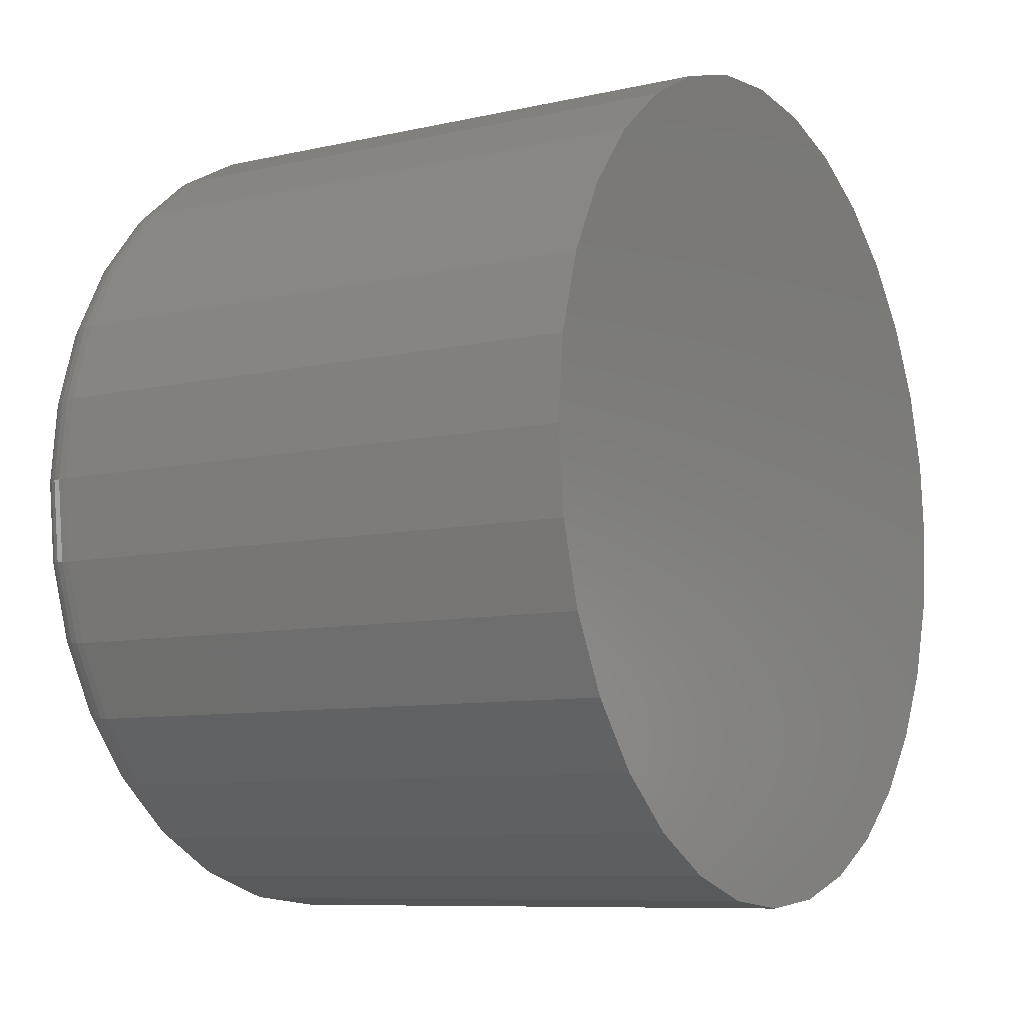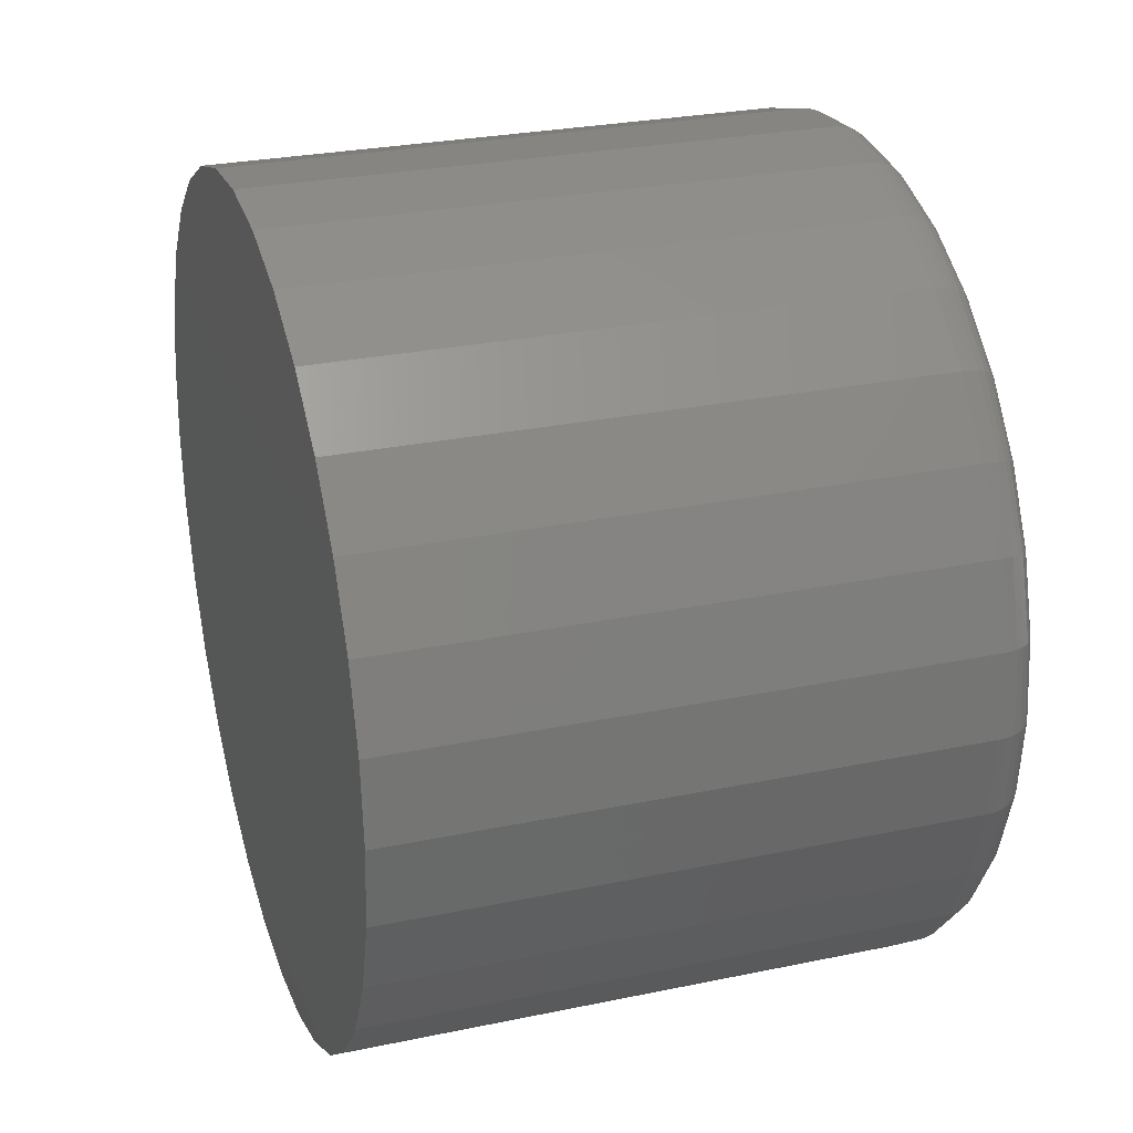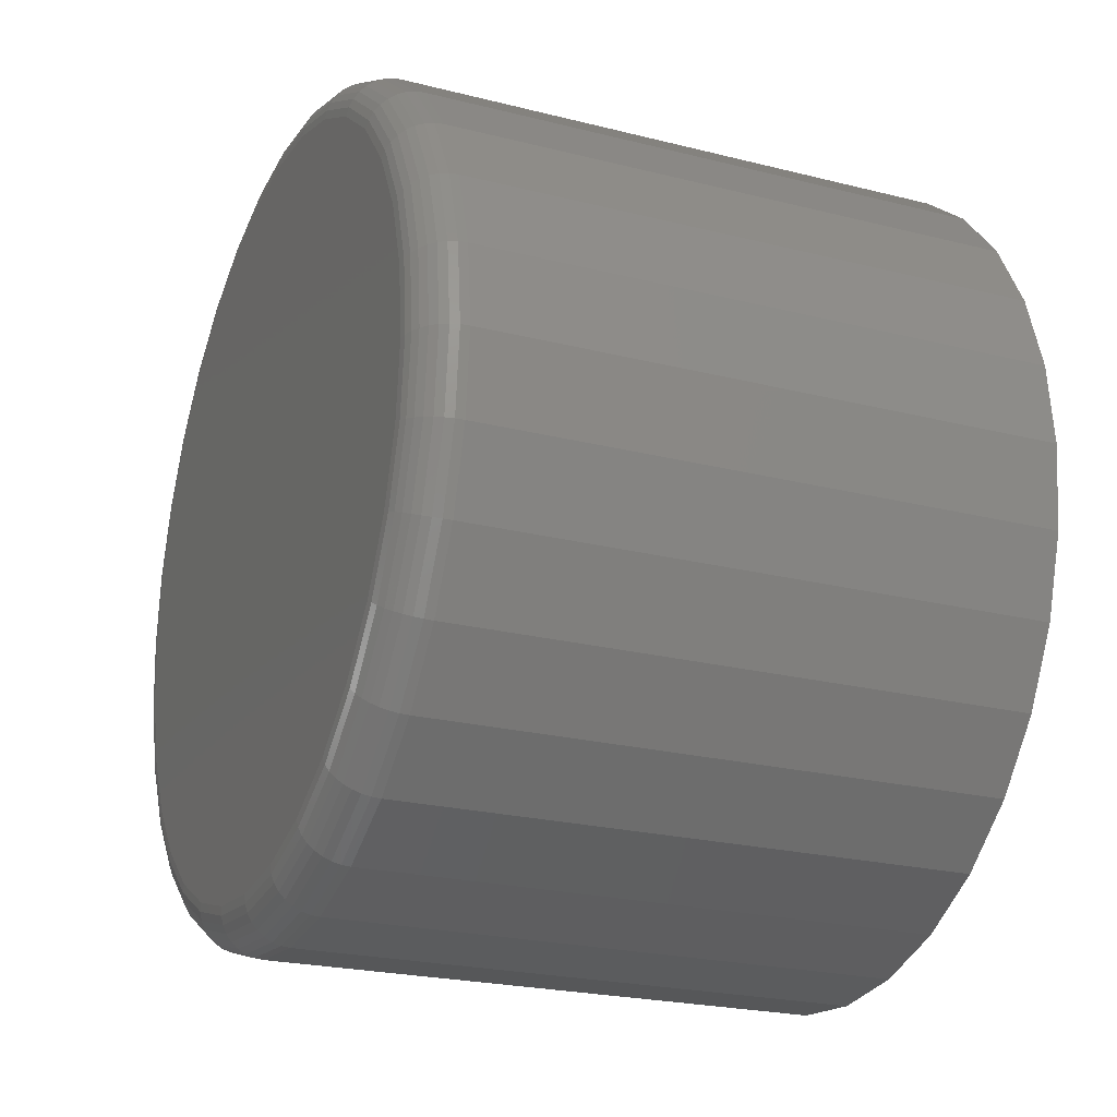
<metadata>
{"format":"stl","ext":"stl","renderer":"f3d","projection":"perspective","resolution":1024,"background":"white","views":[{"elev":-8.6,"azim":-148.5,"up":"+Y"},{"elev":27.9,"azim":-17.6,"up":"+Y"},{"elev":-22.9,"azim":156.6,"up":"+Z"}]}
</metadata>
<code>
# stl→obj: 320 verts, 636 faces
v 0.75 -0.08873 0.4535
v 0.75 0.09169 0.4535
v 0.75 0.00148 0.4624
v 0.75 0.1784 0.4272
v 0.75 -0.1755 0.4272
v 0.75 0.2584 0.3845
v 0.75 -0.2554 0.3845
v 0.75 0.3285 0.327
v 0.75 -0.3255 0.327
v 0.75 0.386 0.2569
v 0.75 -0.383 0.2569
v 0.75 0.4287 0.177
v 0.75 -0.4257 0.177
v 0.75 0.455 0.09021
v 0.75 -0.4521 0.09021
v 0.75 0.4639 -2.55e-16
v 0.75 -0.4609 -4.392e-16
v 0.75 0.455 -0.09021
v 0.75 -0.4521 -0.09021
v 0.75 0.4287 -0.177
v 0.75 -0.4257 -0.177
v 0.75 0.386 -0.2569
v 0.75 -0.383 -0.2569
v 0.75 0.3285 -0.327
v 0.75 -0.3255 -0.327
v 0.75 0.2584 -0.3845
v 0.75 -0.2554 -0.3845
v 0.75 0.1784 -0.4272
v 0.75 -0.1755 -0.4272
v 0.75 0.09169 -0.4535
v 0.75 -0.08873 -0.4535
v 0.75 0.00148 -0.4624
v 0 0.5186 -6.333e-17
v 0.6953 0.5186 -6.493e-16
v 0 0.5086 -0.1009
v 0.6953 0.5086 -0.1009
v 0 0.4792 -0.1979
v 0.6953 0.4792 -0.1979
v 0 0.4314 -0.2873
v 0.6953 0.4314 -0.2873
v 0 0.3671 -0.3656
v 0.6953 0.3671 -0.3656
v 0 0.2888 -0.43
v 0.6953 0.2888 -0.43
v 0 0.1994 -0.4777
v 0.6953 0.1994 -0.4777
v 0 0.1024 -0.5072
v 0.6953 0.1024 -0.5072
v 0 0.00148 -0.5171
v 0.6953 0.00148 -0.5171
v 0 -0.0994 -0.5072
v 0.6953 -0.0994 -0.5072
v 0 -0.1964 -0.4777
v 0.6953 -0.1964 -0.4777
v 0 -0.2858 -0.43
v 0.6953 -0.2858 -0.43
v 0 -0.3642 -0.3656
v 0.6953 -0.3642 -0.3656
v 0 -0.4285 -0.2873
v 0.6953 -0.4285 -0.2873
v 0 -0.4763 -0.1979
v 0.6953 -0.4763 -0.1979
v 0 -0.5057 -0.1009
v 0.6953 -0.5057 -0.1009
v 0 -0.5156 6.333e-17
v 0.6953 -0.5156 6.333e-17
v 0 -0.5057 0.1009
v 0.6953 -0.5057 0.1009
v 0 -0.4763 0.1979
v 0.6953 -0.4763 0.1979
v 0 -0.4285 0.2873
v 0.6953 -0.4285 0.2873
v 0 -0.3642 0.3656
v 0.6953 -0.3642 0.3656
v 0 -0.2858 0.43
v 0.6953 -0.2858 0.43
v 0 -0.1964 0.4777
v 0.6953 -0.1964 0.4777
v 0 -0.0994 0.5072
v 0.6953 -0.0994 0.5072
v 0 0.00148 0.5171
v 0.6953 0.00148 0.5171
v 0 0.1024 0.5072
v 0.6953 0.1024 0.5072
v 0 0.1994 0.4777
v 0.6953 0.1994 0.4777
v 0 0.2888 0.43
v 0.6953 0.2888 0.43
v 0 0.3671 0.3656
v 0.6953 0.3671 0.3656
v 0 0.4314 0.2873
v 0.6953 0.4314 0.2873
v 0 0.4792 0.1979
v 0.6953 0.4792 0.1979
v 0 0.5086 0.1009
v 0.6953 0.5086 0.1009
v 0.7489 -0.4716 -1.388e-16
v 0.7489 -0.4625 0.09229
v 0.7458 -0.4819 -1.665e-16
v 0.7458 -0.4726 0.0943
v 0.7408 -0.4913 -1.665e-16
v 0.7408 -0.4819 0.09614
v 0.734 -0.4996 -1.665e-16
v 0.734 -0.49 0.09776
v 0.7257 -0.5064 -1.665e-16
v 0.7257 -0.4966 0.09908
v 0.7162 -0.5115 -1.665e-16
v 0.7162 -0.5016 0.1001
v 0.706 -0.5146 -1.665e-16
v 0.706 -0.5047 0.1007
v 0.7489 0.4655 0.09229
v 0.7489 0.4746 -5.551e-16
v 0.7458 0.4755 0.0943
v 0.7458 0.4848 -5.829e-16
v 0.7408 0.4848 0.09614
v 0.7408 0.4943 -6.106e-16
v 0.734 0.4929 0.09776
v 0.734 0.5026 -6.106e-16
v 0.7257 0.4996 0.09908
v 0.7257 0.5094 -6.106e-16
v 0.7162 0.5046 0.1001
v 0.7162 0.5144 -6.384e-16
v 0.706 0.5076 0.1007
v 0.706 0.5175 -6.106e-16
v 0.7489 0.4386 0.181
v 0.7458 0.448 0.185
v 0.7408 0.4568 0.1886
v 0.734 0.4644 0.1918
v 0.7257 0.4707 0.1944
v 0.7162 0.4754 0.1963
v 0.706 0.4783 0.1975
v 0.7489 0.3948 0.2628
v 0.7458 0.4034 0.2685
v 0.7408 0.4112 0.2738
v 0.734 0.4181 0.2784
v 0.7257 0.4238 0.2822
v 0.7162 0.428 0.285
v 0.706 0.4306 0.2867
v 0.7489 0.336 0.3345
v 0.7458 0.3433 0.3418
v 0.7408 0.3499 0.3485
v 0.734 0.3558 0.3543
v 0.7257 0.3606 0.3591
v 0.7162 0.3642 0.3627
v 0.706 0.3664 0.3649
v 0.7489 0.2643 0.3934
v 0.7458 0.27 0.4019
v 0.7408 0.2753 0.4097
v 0.734 0.2799 0.4166
v 0.7257 0.2836 0.4223
v 0.7162 0.2865 0.4265
v 0.706 0.2882 0.4291
v 0.7489 0.1825 0.4371
v 0.7458 0.1864 0.4466
v 0.7408 0.1901 0.4553
v 0.734 0.1932 0.4629
v 0.7257 0.1958 0.4692
v 0.7162 0.1978 0.4739
v 0.706 0.199 0.4768
v 0.7489 0.09377 0.464
v 0.7458 0.09578 0.4741
v 0.7408 0.09762 0.4833
v 0.734 0.09924 0.4915
v 0.7257 0.1006 0.4981
v 0.7162 0.1016 0.5031
v 0.706 0.1022 0.5061
v 0.7489 0.00148 0.4731
v 0.7458 0.00148 0.4833
v 0.7408 0.00148 0.4928
v 0.734 0.00148 0.5011
v 0.7257 0.00148 0.5079
v 0.7162 0.00148 0.5129
v 0.706 0.00148 0.5161
v 0.7489 -0.09081 0.464
v 0.7458 -0.09282 0.4741
v 0.7408 -0.09466 0.4833
v 0.734 -0.09628 0.4915
v 0.7257 -0.0976 0.4981
v 0.7162 -0.09859 0.5031
v 0.706 -0.0992 0.5061
v 0.7489 -0.1796 0.4371
v 0.7458 -0.1835 0.4466
v 0.7408 -0.1871 0.4553
v 0.734 -0.1903 0.4629
v 0.7257 -0.1929 0.4692
v 0.7162 -0.1948 0.4739
v 0.706 -0.196 0.4768
v 0.7489 -0.2614 0.3934
v 0.7458 -0.2671 0.4019
v 0.7408 -0.2723 0.4097
v 0.734 -0.2769 0.4166
v 0.7257 -0.2807 0.4223
v 0.7162 -0.2835 0.4265
v 0.706 -0.2852 0.4291
v 0.7489 -0.333 0.3345
v 0.7458 -0.3403 0.3418
v 0.7408 -0.347 0.3485
v 0.734 -0.3528 0.3543
v 0.7257 -0.3577 0.3591
v 0.7162 -0.3612 0.3627
v 0.706 -0.3634 0.3649
v 0.7489 -0.3919 0.2628
v 0.7458 -0.4004 0.2685
v 0.7408 -0.4083 0.2738
v 0.734 -0.4152 0.2784
v 0.7257 -0.4208 0.2822
v 0.7162 -0.425 0.285
v 0.706 -0.4276 0.2867
v 0.7489 -0.4356 0.181
v 0.7458 -0.4451 0.185
v 0.7408 -0.4538 0.1886
v 0.734 -0.4615 0.1918
v 0.7257 -0.4677 0.1944
v 0.7162 -0.4724 0.1963
v 0.706 -0.4753 0.1975
v 0.7489 0.4655 -0.09229
v 0.7458 0.4755 -0.0943
v 0.7408 0.4848 -0.09614
v 0.734 0.4929 -0.09776
v 0.7257 0.4996 -0.09908
v 0.7162 0.5046 -0.1001
v 0.706 0.5076 -0.1007
v 0.7489 -0.4625 -0.09229
v 0.7458 -0.4726 -0.0943
v 0.7408 -0.4819 -0.09614
v 0.734 -0.49 -0.09776
v 0.7257 -0.4966 -0.09908
v 0.7162 -0.5016 -0.1001
v 0.706 -0.5047 -0.1007
v 0.7489 -0.4356 -0.181
v 0.7458 -0.4451 -0.185
v 0.7408 -0.4538 -0.1886
v 0.734 -0.4615 -0.1918
v 0.7257 -0.4677 -0.1944
v 0.7162 -0.4724 -0.1963
v 0.706 -0.4753 -0.1975
v 0.7489 -0.3919 -0.2628
v 0.7458 -0.4004 -0.2685
v 0.7408 -0.4083 -0.2738
v 0.734 -0.4152 -0.2784
v 0.7257 -0.4208 -0.2822
v 0.7162 -0.425 -0.285
v 0.706 -0.4276 -0.2867
v 0.7489 -0.333 -0.3345
v 0.7458 -0.3403 -0.3418
v 0.7408 -0.347 -0.3485
v 0.734 -0.3528 -0.3543
v 0.7257 -0.3577 -0.3591
v 0.7162 -0.3612 -0.3627
v 0.706 -0.3634 -0.3649
v 0.7489 -0.2614 -0.3934
v 0.7458 -0.2671 -0.4019
v 0.7408 -0.2723 -0.4097
v 0.734 -0.2769 -0.4166
v 0.7257 -0.2807 -0.4223
v 0.7162 -0.2835 -0.4265
v 0.706 -0.2852 -0.4291
v 0.7489 -0.1796 -0.4371
v 0.7458 -0.1835 -0.4466
v 0.7408 -0.1871 -0.4553
v 0.734 -0.1903 -0.4629
v 0.7257 -0.1929 -0.4692
v 0.7162 -0.1948 -0.4739
v 0.706 -0.196 -0.4768
v 0.7489 -0.09081 -0.464
v 0.7458 -0.09282 -0.4741
v 0.7408 -0.09466 -0.4833
v 0.734 -0.09628 -0.4915
v 0.7257 -0.0976 -0.4981
v 0.7162 -0.09859 -0.5031
v 0.706 -0.0992 -0.5061
v 0.7489 0.00148 -0.4731
v 0.7458 0.00148 -0.4833
v 0.7408 0.00148 -0.4928
v 0.734 0.00148 -0.5011
v 0.7257 0.00148 -0.5079
v 0.7162 0.00148 -0.5129
v 0.706 0.00148 -0.5161
v 0.7489 0.09377 -0.464
v 0.7458 0.09578 -0.4741
v 0.7408 0.09762 -0.4833
v 0.734 0.09924 -0.4915
v 0.7257 0.1006 -0.4981
v 0.7162 0.1016 -0.5031
v 0.706 0.1022 -0.5061
v 0.7489 0.1825 -0.4371
v 0.7458 0.1864 -0.4466
v 0.7408 0.1901 -0.4553
v 0.734 0.1932 -0.4629
v 0.7257 0.1958 -0.4692
v 0.7162 0.1978 -0.4739
v 0.706 0.199 -0.4768
v 0.7489 0.2643 -0.3934
v 0.7458 0.27 -0.4019
v 0.7408 0.2753 -0.4097
v 0.734 0.2799 -0.4166
v 0.7257 0.2836 -0.4223
v 0.7162 0.2865 -0.4265
v 0.706 0.2882 -0.4291
v 0.7489 0.336 -0.3345
v 0.7458 0.3433 -0.3418
v 0.7408 0.3499 -0.3485
v 0.734 0.3558 -0.3543
v 0.7257 0.3606 -0.3591
v 0.7162 0.3642 -0.3627
v 0.706 0.3664 -0.3649
v 0.7489 0.3948 -0.2628
v 0.7458 0.4034 -0.2685
v 0.7408 0.4112 -0.2738
v 0.734 0.4181 -0.2784
v 0.7257 0.4238 -0.2822
v 0.7162 0.428 -0.285
v 0.706 0.4306 -0.2867
v 0.7489 0.4386 -0.181
v 0.7458 0.448 -0.185
v 0.7408 0.4568 -0.1886
v 0.734 0.4644 -0.1918
v 0.7257 0.4707 -0.1944
v 0.7162 0.4754 -0.1963
v 0.706 0.4783 -0.1975
f 1 2 3
f 2 1 4
f 4 1 5
f 4 5 6
f 6 5 7
f 6 7 8
f 8 7 9
f 8 9 10
f 10 9 11
f 10 11 12
f 12 11 13
f 12 13 14
f 14 13 15
f 14 15 16
f 16 15 17
f 16 17 18
f 18 17 19
f 18 19 20
f 20 19 21
f 20 21 22
f 22 21 23
f 22 23 24
f 24 23 25
f 24 25 26
f 26 25 27
f 26 27 28
f 28 27 29
f 28 29 30
f 30 29 31
f 30 31 32
f 33 34 35
f 35 34 36
f 35 36 37
f 37 36 38
f 37 38 39
f 39 38 40
f 39 40 41
f 41 40 42
f 41 42 43
f 43 42 44
f 43 44 45
f 45 44 46
f 45 46 47
f 47 46 48
f 47 48 49
f 49 48 50
f 49 50 51
f 51 50 52
f 51 52 53
f 53 52 54
f 53 54 55
f 55 54 56
f 55 56 57
f 57 56 58
f 57 58 59
f 59 58 60
f 59 60 61
f 61 60 62
f 61 62 63
f 63 62 64
f 63 64 65
f 65 64 66
f 65 66 67
f 67 66 68
f 67 68 69
f 69 68 70
f 69 70 71
f 71 70 72
f 71 72 73
f 73 72 74
f 73 74 75
f 75 74 76
f 75 76 77
f 77 76 78
f 77 78 79
f 79 78 80
f 79 80 81
f 81 80 82
f 81 82 83
f 83 82 84
f 83 84 85
f 85 84 86
f 85 86 87
f 87 86 88
f 87 88 89
f 89 88 90
f 89 90 91
f 91 90 92
f 91 92 93
f 93 92 94
f 93 94 95
f 95 94 96
f 95 96 33
f 33 96 34
f 17 15 97
f 97 15 98
f 97 98 99
f 99 98 100
f 99 100 101
f 101 100 102
f 101 102 103
f 103 102 104
f 103 104 105
f 105 104 106
f 105 106 107
f 107 106 108
f 107 108 109
f 109 108 110
f 109 110 66
f 66 110 68
f 14 16 111
f 111 16 112
f 111 112 113
f 113 112 114
f 113 114 115
f 115 114 116
f 115 116 117
f 117 116 118
f 117 118 119
f 119 118 120
f 119 120 121
f 121 120 122
f 121 122 123
f 123 122 124
f 123 124 96
f 96 124 34
f 12 14 125
f 125 14 111
f 125 111 126
f 126 111 113
f 126 113 127
f 127 113 115
f 127 115 128
f 128 115 117
f 128 117 129
f 129 117 119
f 129 119 130
f 130 119 121
f 130 121 131
f 131 121 123
f 131 123 94
f 94 123 96
f 10 12 132
f 132 12 125
f 132 125 133
f 133 125 126
f 133 126 134
f 134 126 127
f 134 127 135
f 135 127 128
f 135 128 136
f 136 128 129
f 136 129 137
f 137 129 130
f 137 130 138
f 138 130 131
f 138 131 92
f 92 131 94
f 8 10 139
f 139 10 132
f 139 132 140
f 140 132 133
f 140 133 141
f 141 133 134
f 141 134 142
f 142 134 135
f 142 135 143
f 143 135 136
f 143 136 144
f 144 136 137
f 144 137 145
f 145 137 138
f 145 138 90
f 90 138 92
f 6 8 146
f 146 8 139
f 146 139 147
f 147 139 140
f 147 140 148
f 148 140 141
f 148 141 149
f 149 141 142
f 149 142 150
f 150 142 143
f 150 143 151
f 151 143 144
f 151 144 152
f 152 144 145
f 152 145 88
f 88 145 90
f 4 6 153
f 153 6 146
f 153 146 154
f 154 146 147
f 154 147 155
f 155 147 148
f 155 148 156
f 156 148 149
f 156 149 157
f 157 149 150
f 157 150 158
f 158 150 151
f 158 151 159
f 159 151 152
f 159 152 86
f 86 152 88
f 2 4 160
f 160 4 153
f 160 153 161
f 161 153 154
f 161 154 162
f 162 154 155
f 162 155 163
f 163 155 156
f 163 156 164
f 164 156 157
f 164 157 165
f 165 157 158
f 165 158 166
f 166 158 159
f 166 159 84
f 84 159 86
f 3 2 167
f 167 2 160
f 167 160 168
f 168 160 161
f 168 161 169
f 169 161 162
f 169 162 170
f 170 162 163
f 170 163 171
f 171 163 164
f 171 164 172
f 172 164 165
f 172 165 173
f 173 165 166
f 173 166 82
f 82 166 84
f 1 3 174
f 174 3 167
f 174 167 175
f 175 167 168
f 175 168 176
f 176 168 169
f 176 169 177
f 177 169 170
f 177 170 178
f 178 170 171
f 178 171 179
f 179 171 172
f 179 172 180
f 180 172 173
f 180 173 80
f 80 173 82
f 5 1 181
f 181 1 174
f 181 174 182
f 182 174 175
f 182 175 183
f 183 175 176
f 183 176 184
f 184 176 177
f 184 177 185
f 185 177 178
f 185 178 186
f 186 178 179
f 186 179 187
f 187 179 180
f 187 180 78
f 78 180 80
f 7 5 188
f 188 5 181
f 188 181 189
f 189 181 182
f 189 182 190
f 190 182 183
f 190 183 191
f 191 183 184
f 191 184 192
f 192 184 185
f 192 185 193
f 193 185 186
f 193 186 194
f 194 186 187
f 194 187 76
f 76 187 78
f 9 7 195
f 195 7 188
f 195 188 196
f 196 188 189
f 196 189 197
f 197 189 190
f 197 190 198
f 198 190 191
f 198 191 199
f 199 191 192
f 199 192 200
f 200 192 193
f 200 193 201
f 201 193 194
f 201 194 74
f 74 194 76
f 11 9 202
f 202 9 195
f 202 195 203
f 203 195 196
f 203 196 204
f 204 196 197
f 204 197 205
f 205 197 198
f 205 198 206
f 206 198 199
f 206 199 207
f 207 199 200
f 207 200 208
f 208 200 201
f 208 201 72
f 72 201 74
f 13 11 209
f 209 11 202
f 209 202 210
f 210 202 203
f 210 203 211
f 211 203 204
f 211 204 212
f 212 204 205
f 212 205 213
f 213 205 206
f 213 206 214
f 214 206 207
f 214 207 215
f 215 207 208
f 215 208 70
f 70 208 72
f 15 13 98
f 98 13 209
f 98 209 100
f 100 209 210
f 100 210 102
f 102 210 211
f 102 211 104
f 104 211 212
f 104 212 106
f 106 212 213
f 106 213 108
f 108 213 214
f 108 214 110
f 110 214 215
f 110 215 68
f 68 215 70
f 16 18 112
f 112 18 216
f 112 216 114
f 114 216 217
f 114 217 116
f 116 217 218
f 116 218 118
f 118 218 219
f 118 219 120
f 120 219 220
f 120 220 122
f 122 220 221
f 122 221 124
f 124 221 222
f 124 222 34
f 34 222 36
f 19 17 223
f 223 17 97
f 223 97 224
f 224 97 99
f 224 99 225
f 225 99 101
f 225 101 226
f 226 101 103
f 226 103 227
f 227 103 105
f 227 105 228
f 228 105 107
f 228 107 229
f 229 107 109
f 229 109 64
f 64 109 66
f 21 19 230
f 230 19 223
f 230 223 231
f 231 223 224
f 231 224 232
f 232 224 225
f 232 225 233
f 233 225 226
f 233 226 234
f 234 226 227
f 234 227 235
f 235 227 228
f 235 228 236
f 236 228 229
f 236 229 62
f 62 229 64
f 23 21 237
f 237 21 230
f 237 230 238
f 238 230 231
f 238 231 239
f 239 231 232
f 239 232 240
f 240 232 233
f 240 233 241
f 241 233 234
f 241 234 242
f 242 234 235
f 242 235 243
f 243 235 236
f 243 236 60
f 60 236 62
f 25 23 244
f 244 23 237
f 244 237 245
f 245 237 238
f 245 238 246
f 246 238 239
f 246 239 247
f 247 239 240
f 247 240 248
f 248 240 241
f 248 241 249
f 249 241 242
f 249 242 250
f 250 242 243
f 250 243 58
f 58 243 60
f 27 25 251
f 251 25 244
f 251 244 252
f 252 244 245
f 252 245 253
f 253 245 246
f 253 246 254
f 254 246 247
f 254 247 255
f 255 247 248
f 255 248 256
f 256 248 249
f 256 249 257
f 257 249 250
f 257 250 56
f 56 250 58
f 29 27 258
f 258 27 251
f 258 251 259
f 259 251 252
f 259 252 260
f 260 252 253
f 260 253 261
f 261 253 254
f 261 254 262
f 262 254 255
f 262 255 263
f 263 255 256
f 263 256 264
f 264 256 257
f 264 257 54
f 54 257 56
f 31 29 265
f 265 29 258
f 265 258 266
f 266 258 259
f 266 259 267
f 267 259 260
f 267 260 268
f 268 260 261
f 268 261 269
f 269 261 262
f 269 262 270
f 270 262 263
f 270 263 271
f 271 263 264
f 271 264 52
f 52 264 54
f 32 31 272
f 272 31 265
f 272 265 273
f 273 265 266
f 273 266 274
f 274 266 267
f 274 267 275
f 275 267 268
f 275 268 276
f 276 268 269
f 276 269 277
f 277 269 270
f 277 270 278
f 278 270 271
f 278 271 50
f 50 271 52
f 30 32 279
f 279 32 272
f 279 272 280
f 280 272 273
f 280 273 281
f 281 273 274
f 281 274 282
f 282 274 275
f 282 275 283
f 283 275 276
f 283 276 284
f 284 276 277
f 284 277 285
f 285 277 278
f 285 278 48
f 48 278 50
f 28 30 286
f 286 30 279
f 286 279 287
f 287 279 280
f 287 280 288
f 288 280 281
f 288 281 289
f 289 281 282
f 289 282 290
f 290 282 283
f 290 283 291
f 291 283 284
f 291 284 292
f 292 284 285
f 292 285 46
f 46 285 48
f 26 28 293
f 293 28 286
f 293 286 294
f 294 286 287
f 294 287 295
f 295 287 288
f 295 288 296
f 296 288 289
f 296 289 297
f 297 289 290
f 297 290 298
f 298 290 291
f 298 291 299
f 299 291 292
f 299 292 44
f 44 292 46
f 24 26 300
f 300 26 293
f 300 293 301
f 301 293 294
f 301 294 302
f 302 294 295
f 302 295 303
f 303 295 296
f 303 296 304
f 304 296 297
f 304 297 305
f 305 297 298
f 305 298 306
f 306 298 299
f 306 299 42
f 42 299 44
f 22 24 307
f 307 24 300
f 307 300 308
f 308 300 301
f 308 301 309
f 309 301 302
f 309 302 310
f 310 302 303
f 310 303 311
f 311 303 304
f 311 304 312
f 312 304 305
f 312 305 313
f 313 305 306
f 313 306 40
f 40 306 42
f 20 22 314
f 314 22 307
f 314 307 315
f 315 307 308
f 315 308 316
f 316 308 309
f 316 309 317
f 317 309 310
f 317 310 318
f 318 310 311
f 318 311 319
f 319 311 312
f 319 312 320
f 320 312 313
f 320 313 38
f 38 313 40
f 18 20 216
f 216 20 314
f 216 314 217
f 217 314 315
f 217 315 218
f 218 315 316
f 218 316 219
f 219 316 317
f 219 317 220
f 220 317 318
f 220 318 221
f 221 318 319
f 221 319 222
f 222 319 320
f 222 320 36
f 36 320 38
f 81 83 79
f 49 51 47
f 47 51 53
f 47 53 45
f 45 53 55
f 45 55 43
f 43 55 57
f 43 57 41
f 41 57 59
f 41 59 39
f 39 59 61
f 39 61 37
f 37 61 63
f 37 63 35
f 35 63 65
f 35 65 33
f 33 65 67
f 33 67 95
f 95 67 69
f 95 69 93
f 93 69 71
f 93 71 91
f 91 71 73
f 91 73 89
f 89 73 75
f 89 75 87
f 87 75 77
f 87 77 85
f 85 77 79
f 85 79 83

</code>
